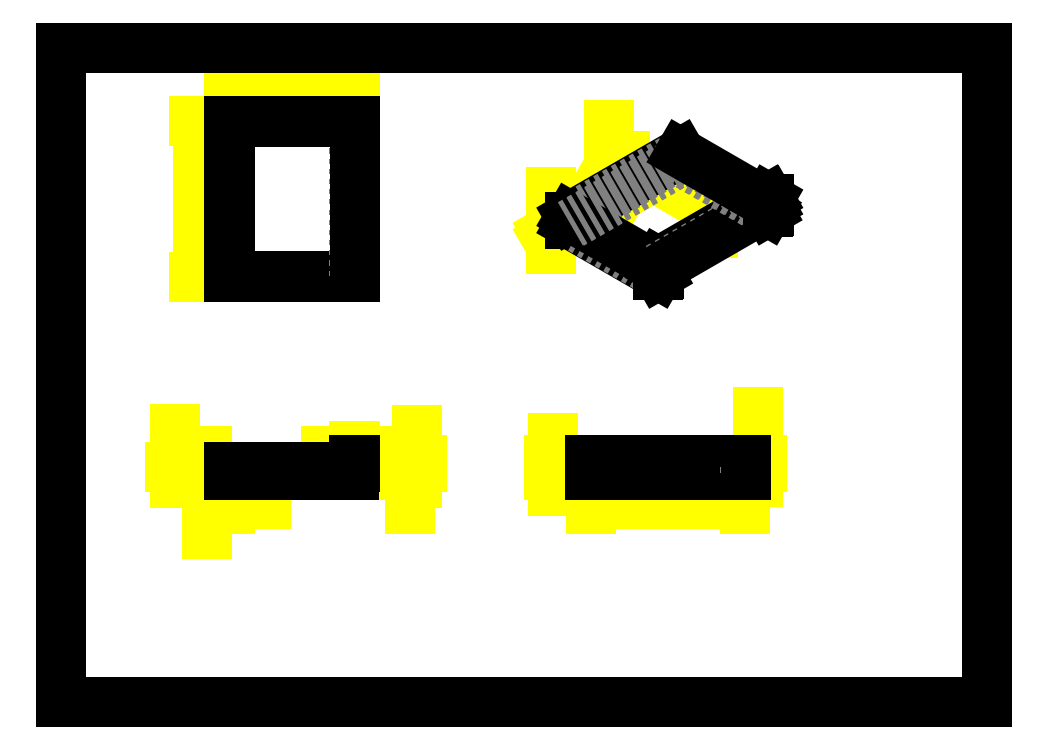
<metadata>
{"format":"dxf","ext":"dxf","renderer":"ezdxf+matplotlib","layout":"modelspace","background":"white","min_lineweight":24,"dpi":150}
</metadata>
<code>
0
SECTION
2
ENTITIES
0
DIMENSION
8
0
2
*D0
10
43.95
20
186.5
11
43.95
21
161.5
70
160
71
2
42
400
3
DIMSTYLE_1
13
94.2
23
136.5
14
94.2
24
186.5
50
90
0
DIMENSION
8
0
2
*D1
10
209.2
20
157.5
11
195.3
21
165.6
70
160
71
2
42
319.5
3
DIMSTYLE_1
13
180.5
23
165.9
14
208.7
24
149.6
50
330
0
DIMENSION
8
0
2
*D2
10
175.7
20
166.8
11
175.7
21
179.4
70
160
71
1
42
22.5
3
DIMSTYLE_1
13
181.3
23
166.4
14
181.3
24
164.1
50
270
0
DIMENSION
8
0
2
*D3
10
157
20
149.6
11
157
21
160.8
70
160
71
1
42
20
3
DIMSTYLE_1
13
199
23
175.3
14
199
24
173.2
50
270
0
DIMENSION
8
0
2
*D4
10
94.2
20
193.7
11
74.08
21
193.7
70
160
71
2
42
322
3
DIMSTYLE_1
13
53.95
23
186.5
14
94.2
24
186.5
0
DIMENSION
8
0
2
*D5
10
46.83
20
72.82
11
46.83
21
59.93
70
160
71
3
42
22.5
3
DIMSTYLE_1
13
53.95
23
75.64
14
53.95
24
72.82
50
270
0
DIMENSION
8
0
2
*D6
10
114.2
20
75.32
11
114.2
21
84.48
70
160
71
1
42
20
3
DIMSTYLE_1
13
94.2
23
77.82
14
94.2
24
75.32
50
270
0
DIMENSION
8
0
2
*D7
10
111.8
20
72.82
11
111.8
21
65.08
70
160
71
3
42
20
3
DIMSTYLE_1
13
93.89
23
75.32
14
93.89
24
72.82
50
270
0
DIMENSION
8
0
2
*D8
10
36.35
20
75.64
11
36.35
21
83.22
70
160
71
1
42
2.5
3
DIMSTYLE_1
13
54.26
23
75.32
14
53.95
24
75.64
50
90
0
DIMENSION
8
0
2
*D9
10
53.95
20
63.48
11
61.28
21
63.48
70
160
71
1
42
2.5
3
DIMSTYLE_1
13
54.26
23
72.82
14
53.95
24
72.82
50
180
0
DIMENSION
8
0
2
*D10
10
94.2
20
80.7
11
89.44
21
80.7
70
160
71
3
42
2.5
3
DIMSTYLE_1
13
93.89
23
77.82
14
94.2
24
77.82
0
DIMENSION
8
0
2
*D11
10
157.8
20
72.82
11
157.8
21
81.86
70
160
71
1
42
40
3
DIMSTYLE_1
13
169.7
23
77.82
14
169.7
24
72.82
50
270
0
DIMENSION
8
0
2
*D12
10
219.3
20
63.6
11
194.8
21
63.6
70
160
71
2
42
395
3
DIMSTYLE_1
13
170
23
72.82
14
219.3
24
72.82
0
DIMENSION
8
0
2
*D13
10
223.4
20
75.64
11
223.4
21
87.49
70
160
71
1
42
17.5
3
DIMSTYLE_1
13
169.7
23
77.82
14
169.7
24
75.64
50
270
0
LINE
8
0
10
0
20
0
11
0
21
210
0
LINE
8
0
10
0
20
0
11
297
21
0
0
LINE
8
0
10
0
20
210
11
297
21
210
0
LINE
8
0
10
297
20
0
11
297
21
210
0
LINE
8
0
10
53.95
20
75.64
11
53.95
21
72.82
0
LINE
8
DEFAULT_2
10
54.26
20
75.32
11
54.26
21
72.82
0
LINE
8
0
10
93.89
20
72.82
11
53.95
21
72.82
0
LINE
8
DEFAULT_2
10
54.26
20
75.32
11
93.89
21
75.32
0
LINE
8
0
10
93.89
20
75.32
11
94.2
21
75.32
0
LINE
8
0
10
93.89
20
75.64
11
53.95
21
75.64
0
LINE
8
0
10
94.2
20
77.82
11
93.89
21
77.82
0
LINE
8
0
10
93.89
20
77.82
11
93.89
21
75.64
0
LINE
8
0
10
93.89
20
75.32
11
93.89
21
72.82
0
LINE
8
0
10
94.2
20
75.32
11
94.2
21
77.82
0
LINE
8
0
10
53.95
20
136.5
11
94.2
21
136.5
0
LINE
8
0
10
93.89
20
136.8
11
54.26
21
136.8
0
LINE
8
0
10
53.95
20
136.5
11
53.95
21
186.5
0
LINE
8
0
10
54.26
20
136.8
11
54.26
21
186.2
0
LINE
8
0
10
93.89
20
136.5
11
93.89
21
136.8
0
LINE
8
DEFAULT_2
10
93.89
20
136.8
11
93.89
21
186.2
0
LINE
8
0
10
93.89
20
186.2
11
93.89
21
186.5
0
LINE
8
0
10
94.2
20
136.5
11
94.2
21
186.5
0
LINE
8
0
10
54.26
20
186.2
11
93.89
21
186.2
0
LINE
8
0
10
53.95
20
186.5
11
94.2
21
186.5
0
LINE
8
0
10
169.7
20
77.82
11
169.7
21
72.82
0
LINE
8
DEFAULT_2
10
170
20
75.32
11
170
21
72.82
0
LINE
8
0
10
169.7
20
72.82
11
219.7
21
72.82
0
LINE
8
DEFAULT_2
10
169.7
20
75.32
11
219.7
21
75.32
0
LINE
8
0
10
169.7
20
75.64
11
219.7
21
75.64
0
LINE
8
0
10
169.7
20
77.82
11
219.7
21
77.82
0
LINE
8
DEFAULT_2
10
219.3
20
75.32
11
219.3
21
72.82
0
LINE
8
0
10
219.7
20
77.82
11
219.7
21
72.82
0
LINE
8
0
10
163.3
20
155.8
11
163.3
21
153.5
0
LINE
8
DEFAULT_2
10
163.8
20
155.5
11
163.8
21
153.5
0
LINE
8
0
10
191.6
20
137.2
11
163.3
21
153.5
0
LINE
8
DEFAULT_2
10
163.8
20
153.5
11
191.8
21
137.3
0
LINE
8
0
10
198.7
20
176.2
11
163.3
21
155.8
0
LINE
8
DEFAULT_2
10
198.7
20
175.7
11
163.8
21
155.5
0
LINE
8
0
10
191.6
20
139.2
11
191.8
21
139.1
0
LINE
8
DEFAULT_2
10
191.6
20
139.5
11
191.8
21
139.3
0
LINE
8
0
10
191.6
20
139.5
11
163.3
21
155.8
0
LINE
8
0
10
191.8
20
141.1
11
191.6
21
141.2
0
LINE
8
DEFAULT_2
10
198.7
20
173.9
11
163.3
21
153.5
0
LINE
8
DEFAULT_2
10
198.7
20
173.6
11
163.8
21
153.5
0
LINE
8
0
10
191.6
20
141.2
11
191.6
21
139.5
0
LINE
8
0
10
191.6
20
139.2
11
191.6
21
137.2
0
LINE
8
0
10
191.8
20
137.3
11
191.8
21
141.1
0
LINE
8
DEFAULT_2
10
198.7
20
176.2
11
198.7
21
173.6
0
LINE
8
0
10
226.9
20
161.7
11
191.6
21
141.2
0
LINE
8
0
10
227.1
20
161.5
11
191.8
21
141.1
0
LINE
8
DEFAULT_2
10
226.9
20
159.9
11
191.6
21
139.5
0
LINE
8
DEFAULT_2
10
226.9
20
159.6
11
226.7
21
159.5
0
LINE
8
DEFAULT_2
10
191.6
20
139.2
11
191.8
21
139.3
0
LINE
8
0
10
227.1
20
159.5
11
191.8
21
139.1
0
LINE
8
0
10
226.9
20
157.6
11
226.7
21
157.5
0
LINE
8
0
10
191.8
20
137.3
11
191.6
21
137.2
0
LINE
8
0
10
226.7
20
157.5
11
225.1
21
158.3
0
LINE
8
DEFAULT_2
10
225.1
20
158.3
11
198.7
21
173.6
0
LINE
8
DEFAULT_2
10
198.7
20
173.9
11
226.9
21
157.6
0
LINE
8
DEFAULT_2
10
198.7
20
175.7
11
226.7
21
159.5
0
LINE
8
DEFAULT_2
10
226.9
20
159.6
11
227.1
21
159.5
0
LINE
8
DEFAULT_2
10
226.9
20
159.9
11
225.4
21
160.8
0
LINE
8
0
10
225.4
20
160.8
11
198.7
21
176.2
0
LINE
8
0
10
227.1
20
161.5
11
226.9
21
161.7
0
LINE
8
DEFAULT_2
10
226.7
20
159.5
11
226.7
21
159.2
0
LINE
8
0
10
226.7
20
159.2
11
226.7
21
157.5
0
LINE
8
DEFAULT_2
10
226.9
20
161.7
11
226.9
21
159.9
0
LINE
8
DEFAULT_2
10
226.9
20
159.6
11
226.9
21
159.4
0
LINE
8
0
10
226.9
20
159.4
11
226.9
21
157.6
0
LINE
8
0
10
227.1
20
159.5
11
227.1
21
161.5
0
ENDSEC
0
EOF

</code>
